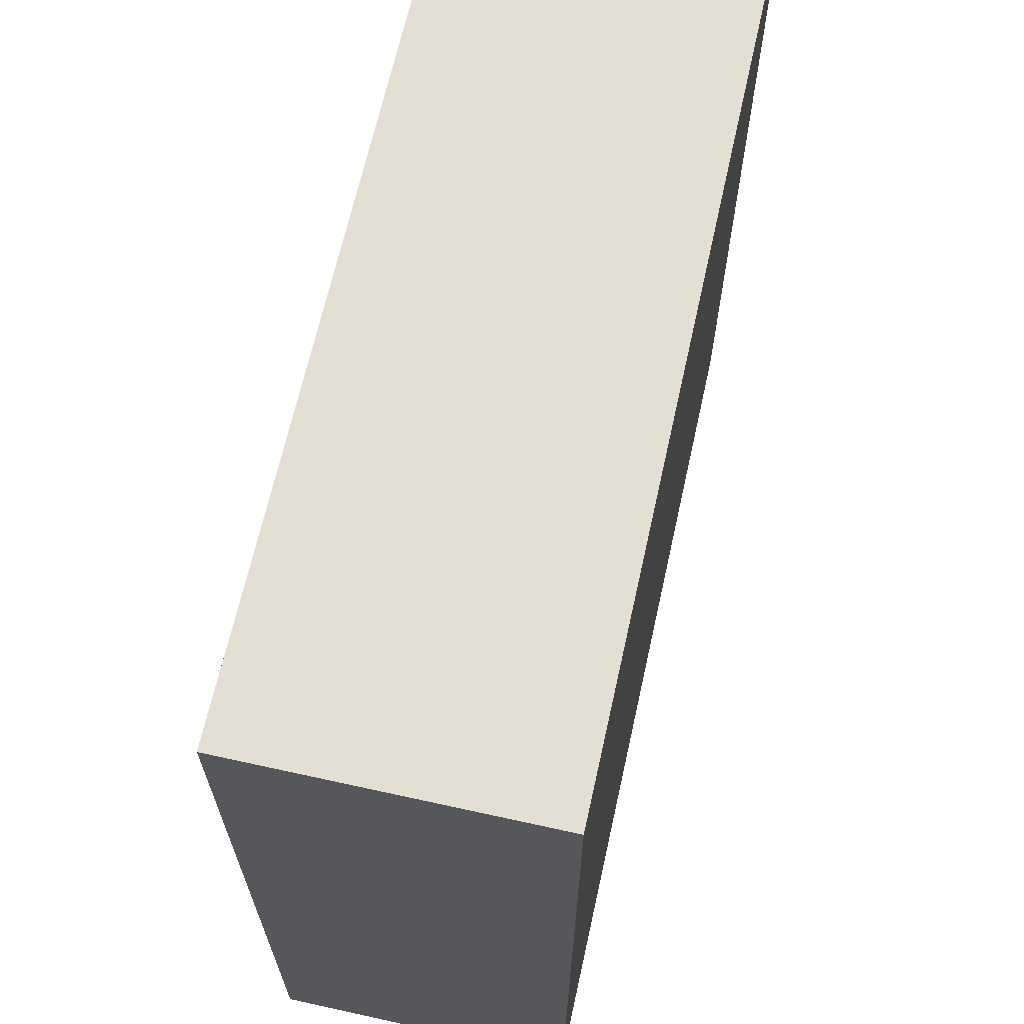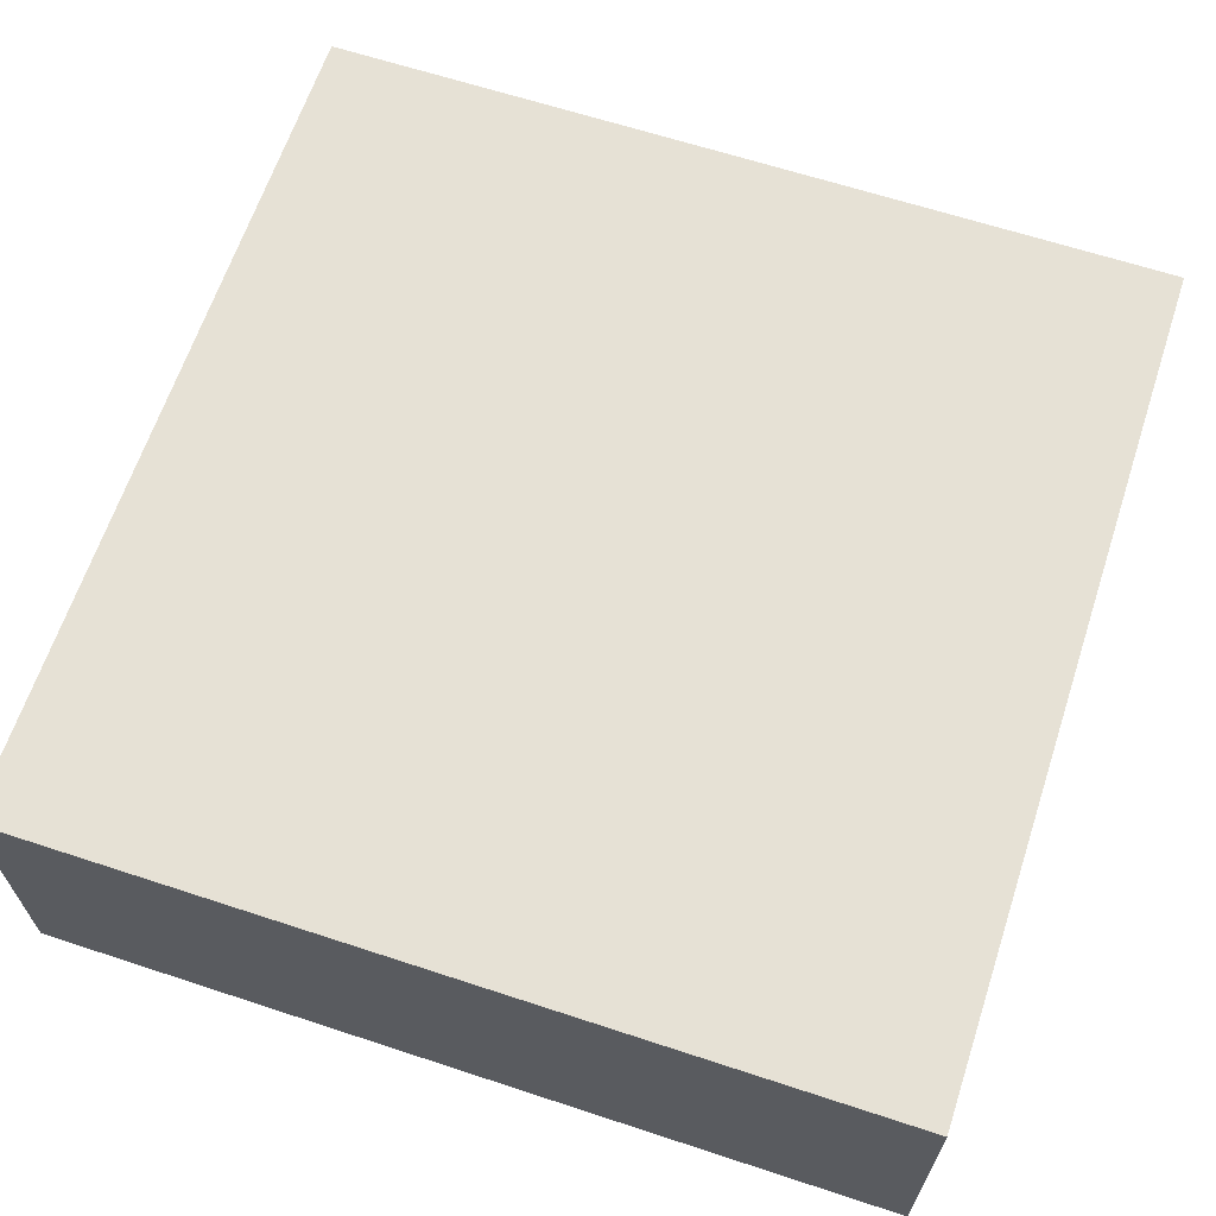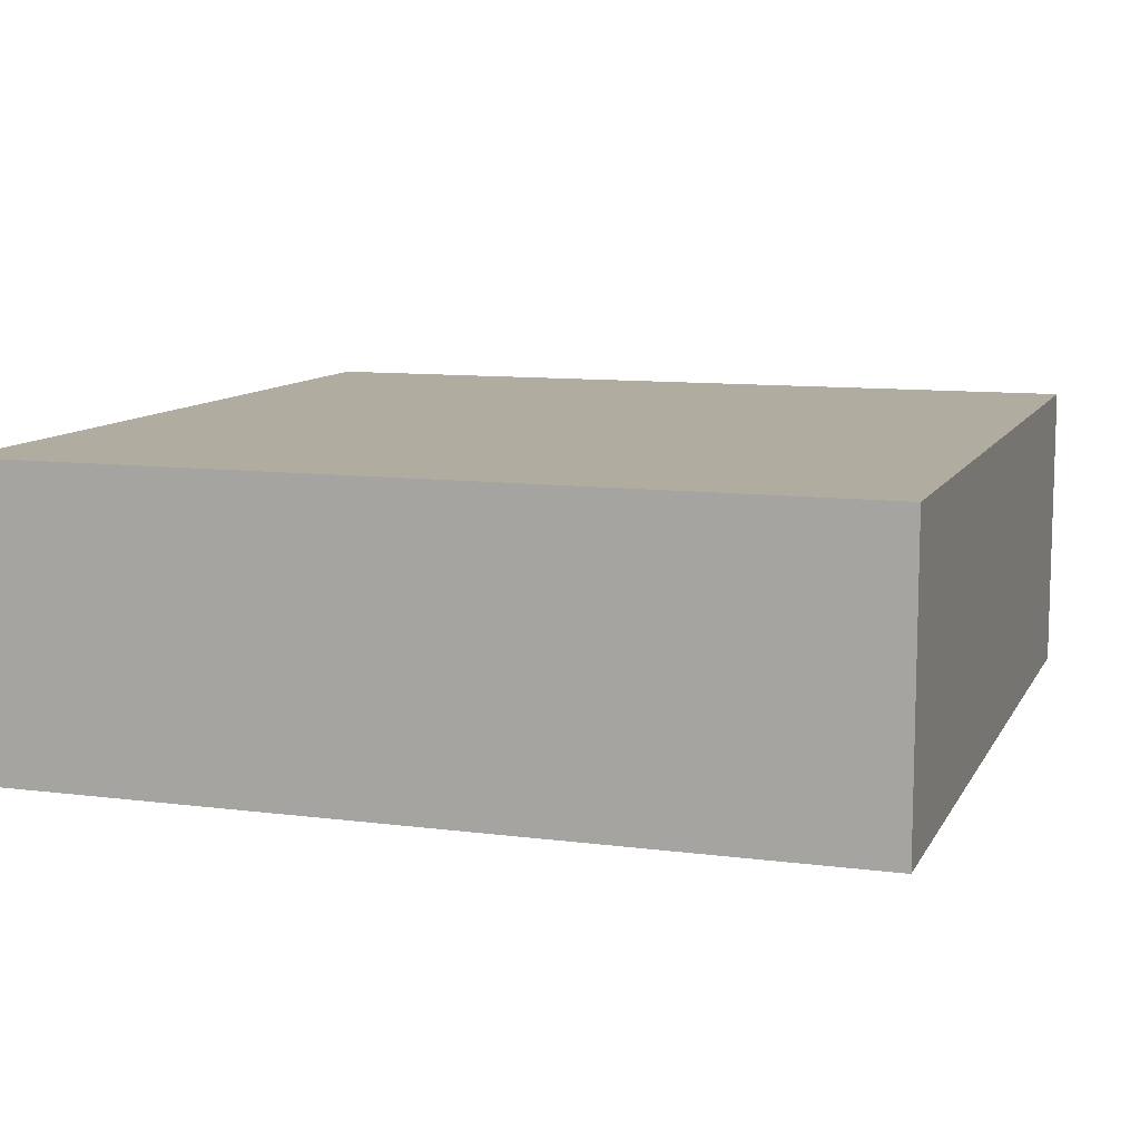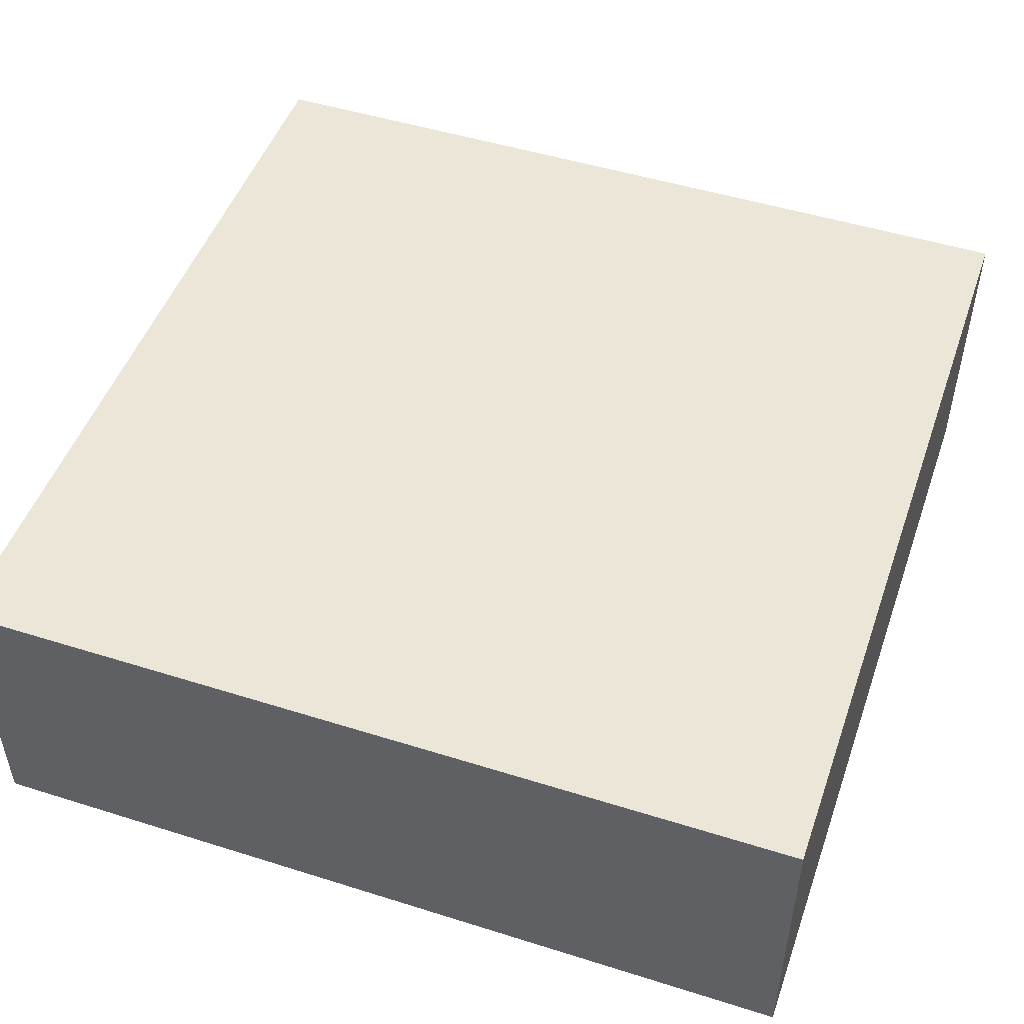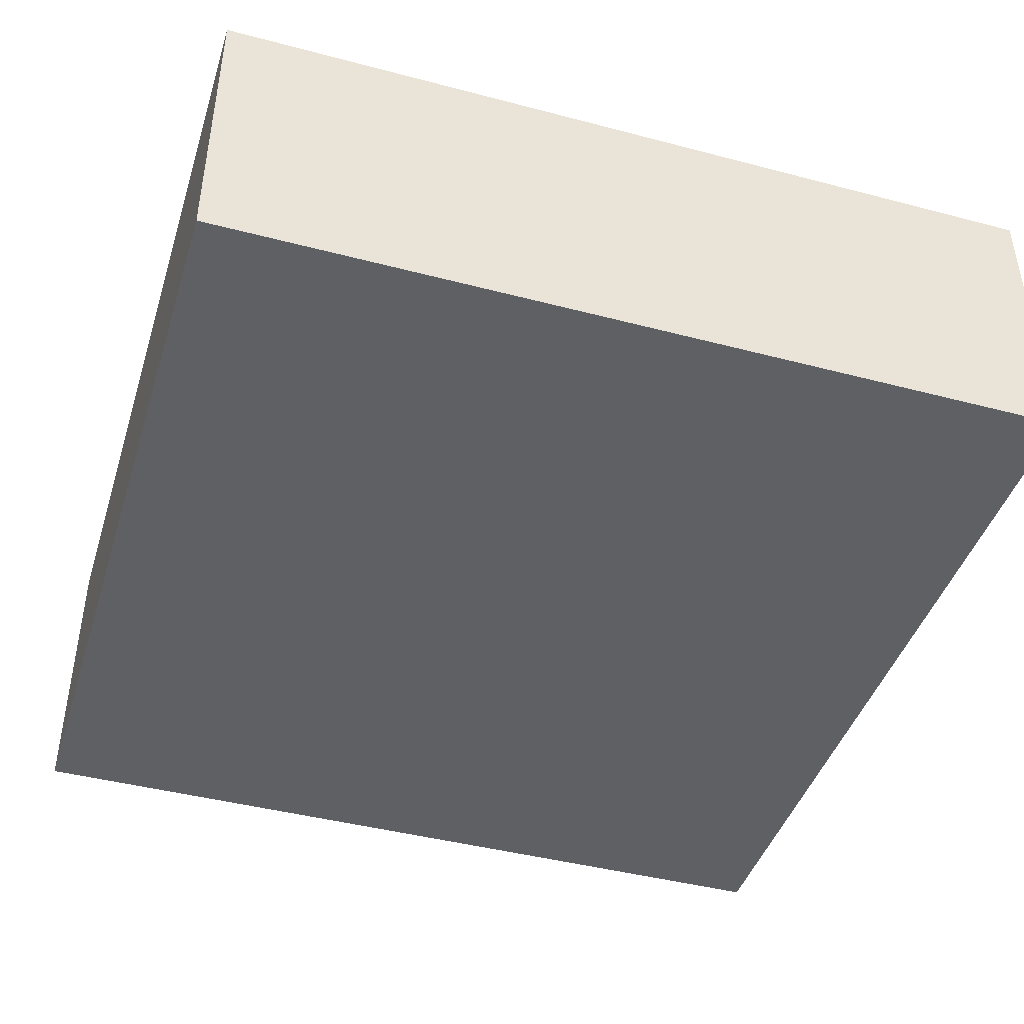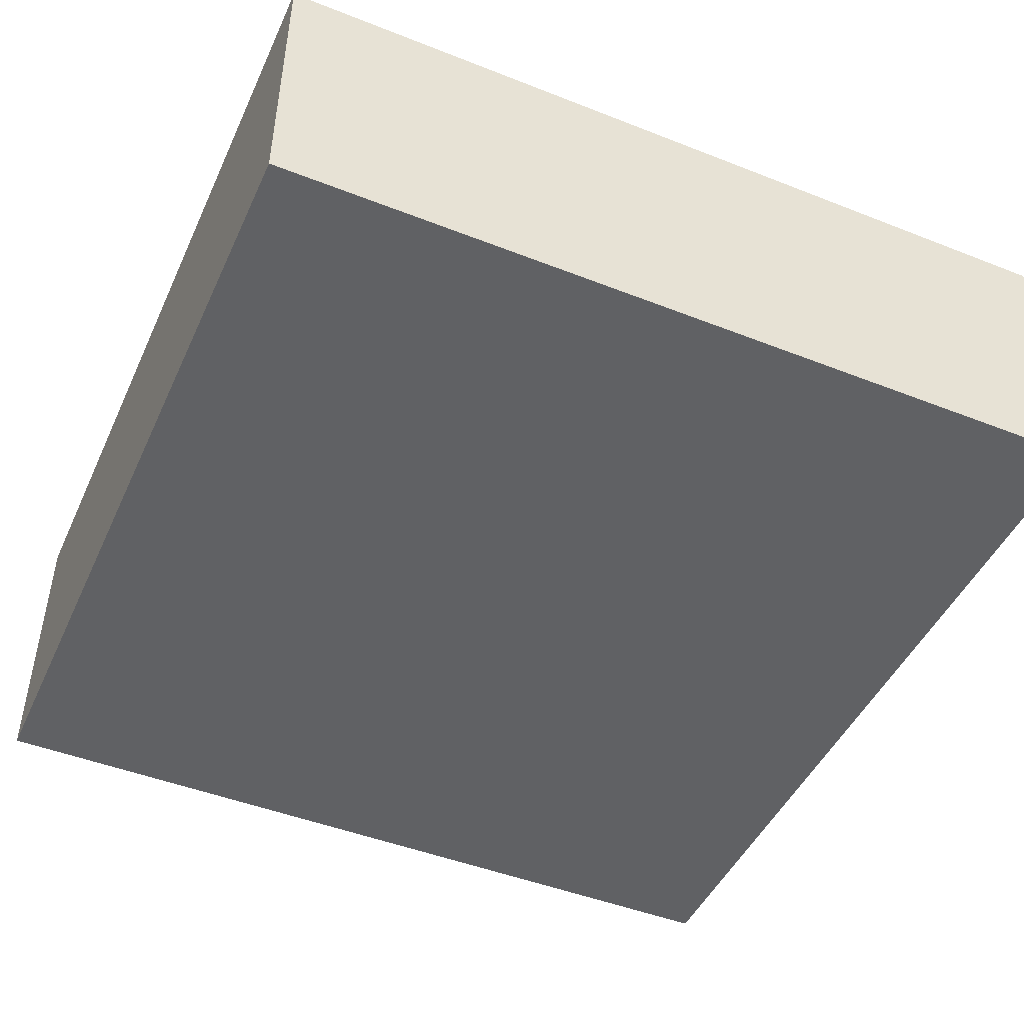
<metadata>
{"format":"obj","ext":"obj","renderer":"f3d","projection":"perspective","resolution":1024,"background":"white","views":[{"elev":66.4,"azim":102.5,"up":"+Y"},{"elev":64.6,"azim":-71.7,"up":"+Z"},{"elev":10.1,"azim":18.3,"up":"+Z"},{"elev":49.2,"azim":-160.8,"up":"+Z"},{"elev":-43.6,"azim":-17.2,"up":"+Z"},{"elev":-47.0,"azim":66.0,"up":"+Z"}]}
</metadata>
<code>
g Blocks
v -20 0 -6
v -20 0 -20
v -20 40 -6
v -20 40 -20
v 20 0 -6
v 20 0 -20
v 20 40 -6
v 20 40 -20
v -20 0 -6
v -20 40 -6
v 20 0 -6
v 20 40 -6
v -20 0 -20
v -20 40 -20
v 20 0 -20
v 20 40 -20
v -20 0 -6
v 20 0 -6
v -20 0 -20
v 20 0 -20
v -20 40 -6
v 20 40 -6
v -20 40 -20
v 20 40 -20
f 3 2 1
f 4 2 3
f 5 6 7
f 7 6 8
f 11 10 9
f 12 10 11
f 13 14 15
f 15 14 16
f 19 18 17
f 20 18 19
f 21 22 23
f 23 22 24

</code>
